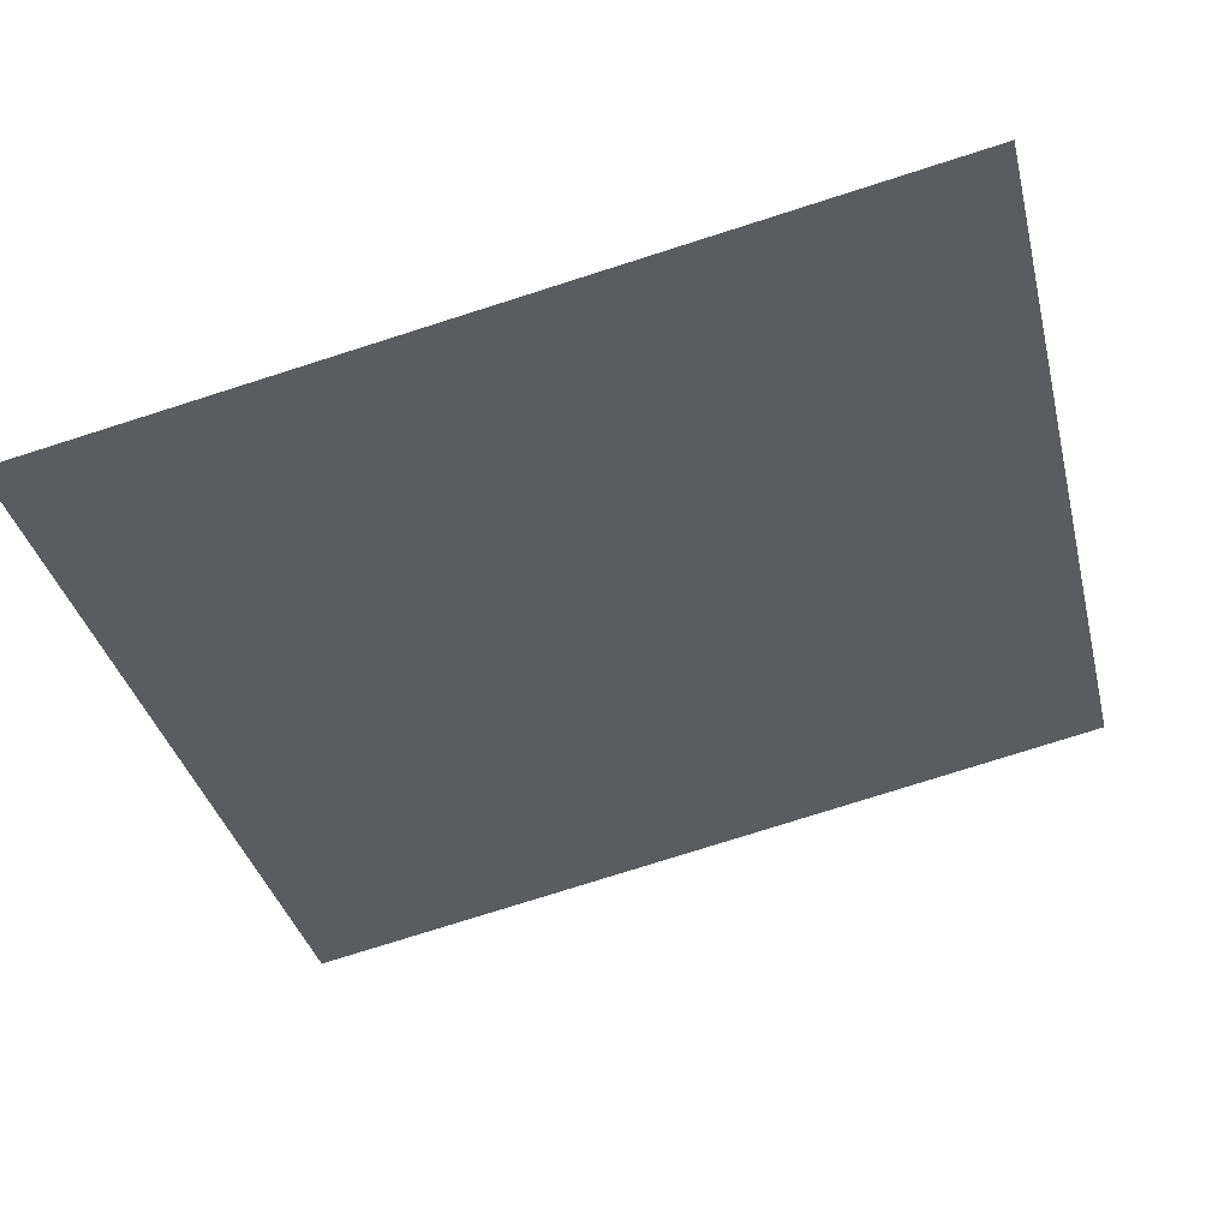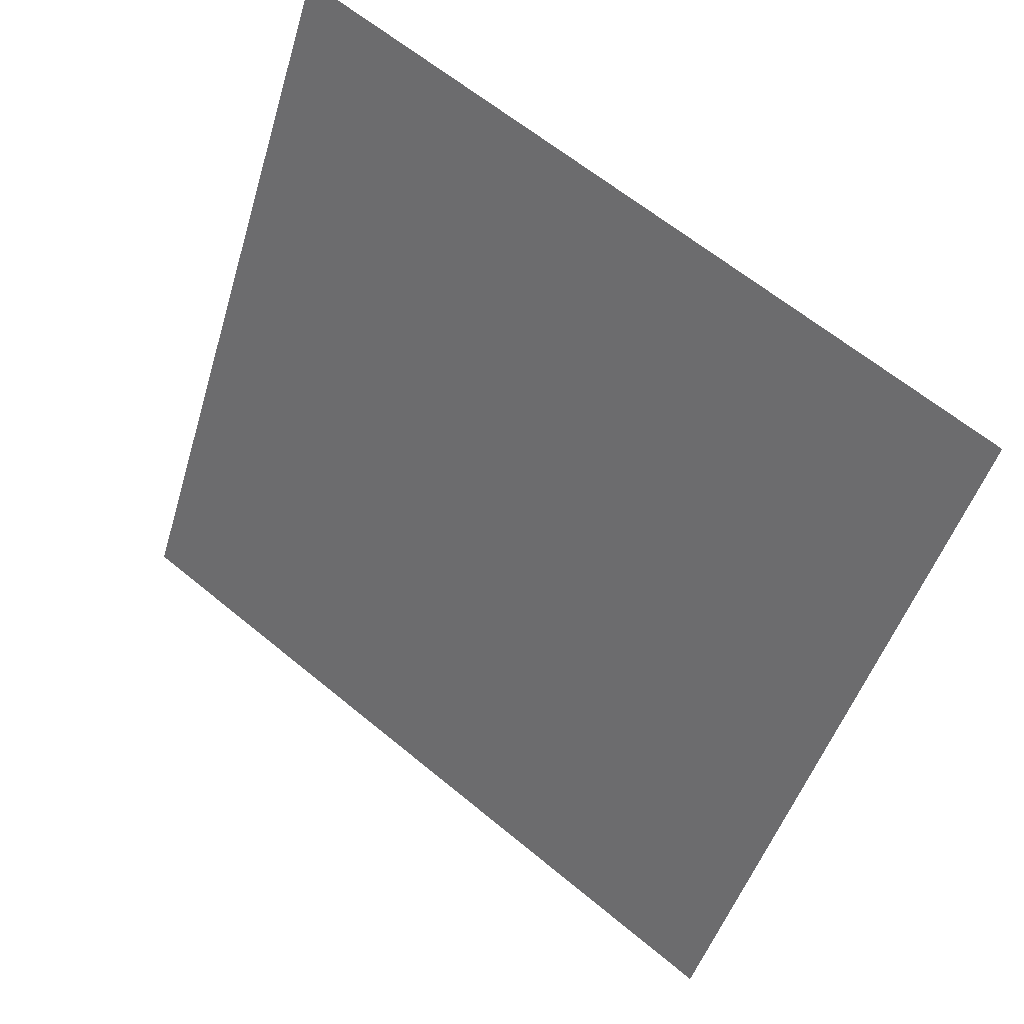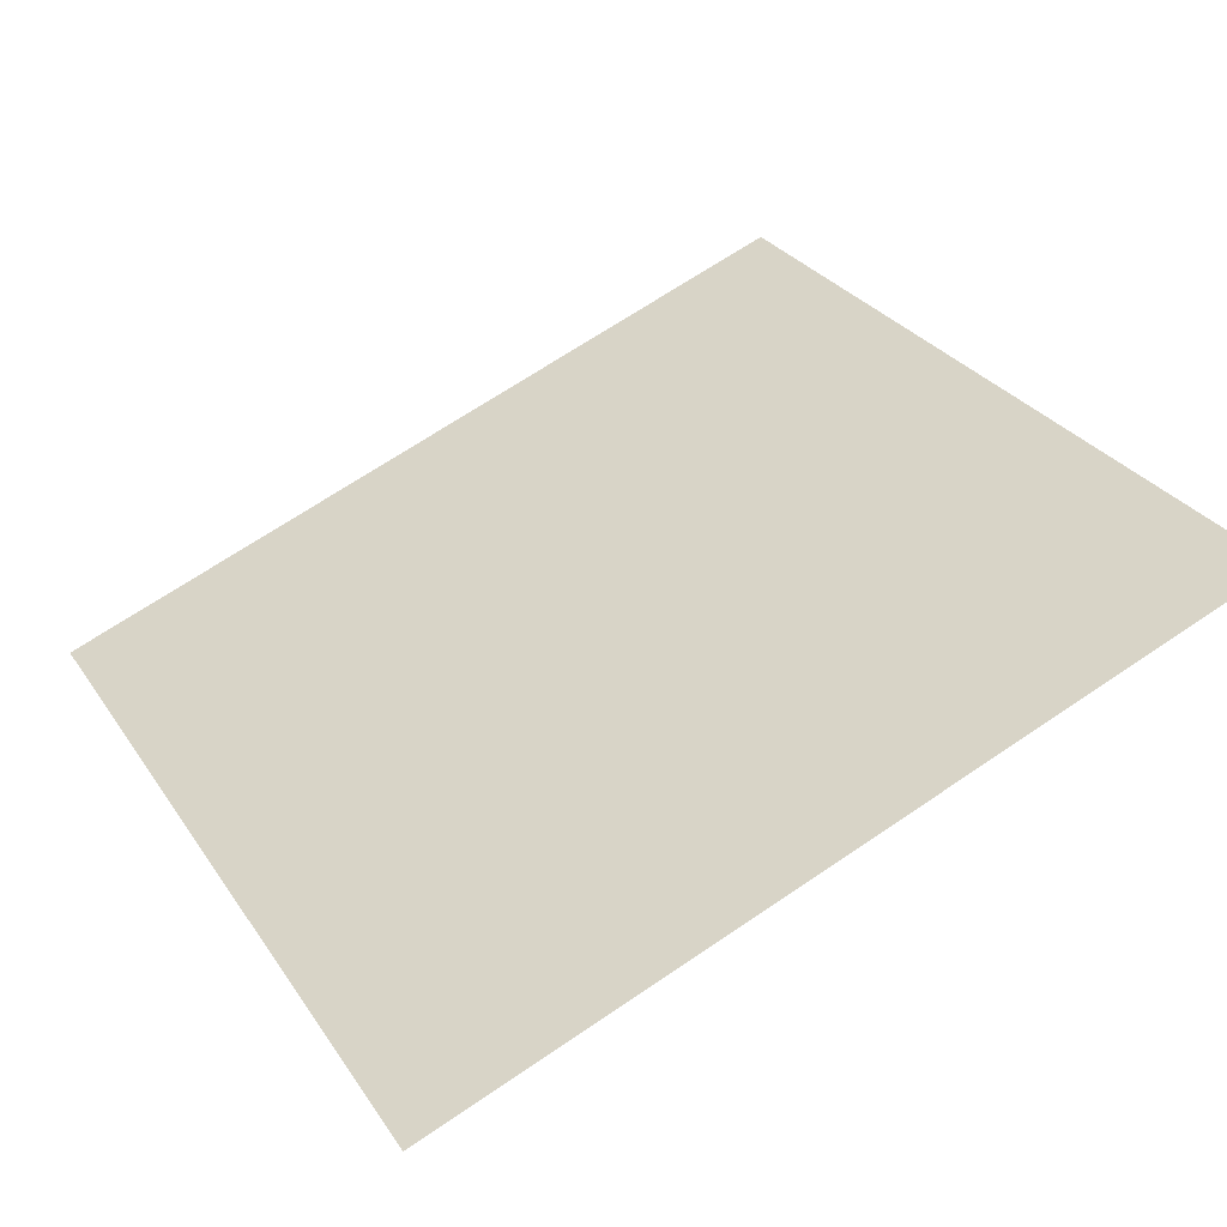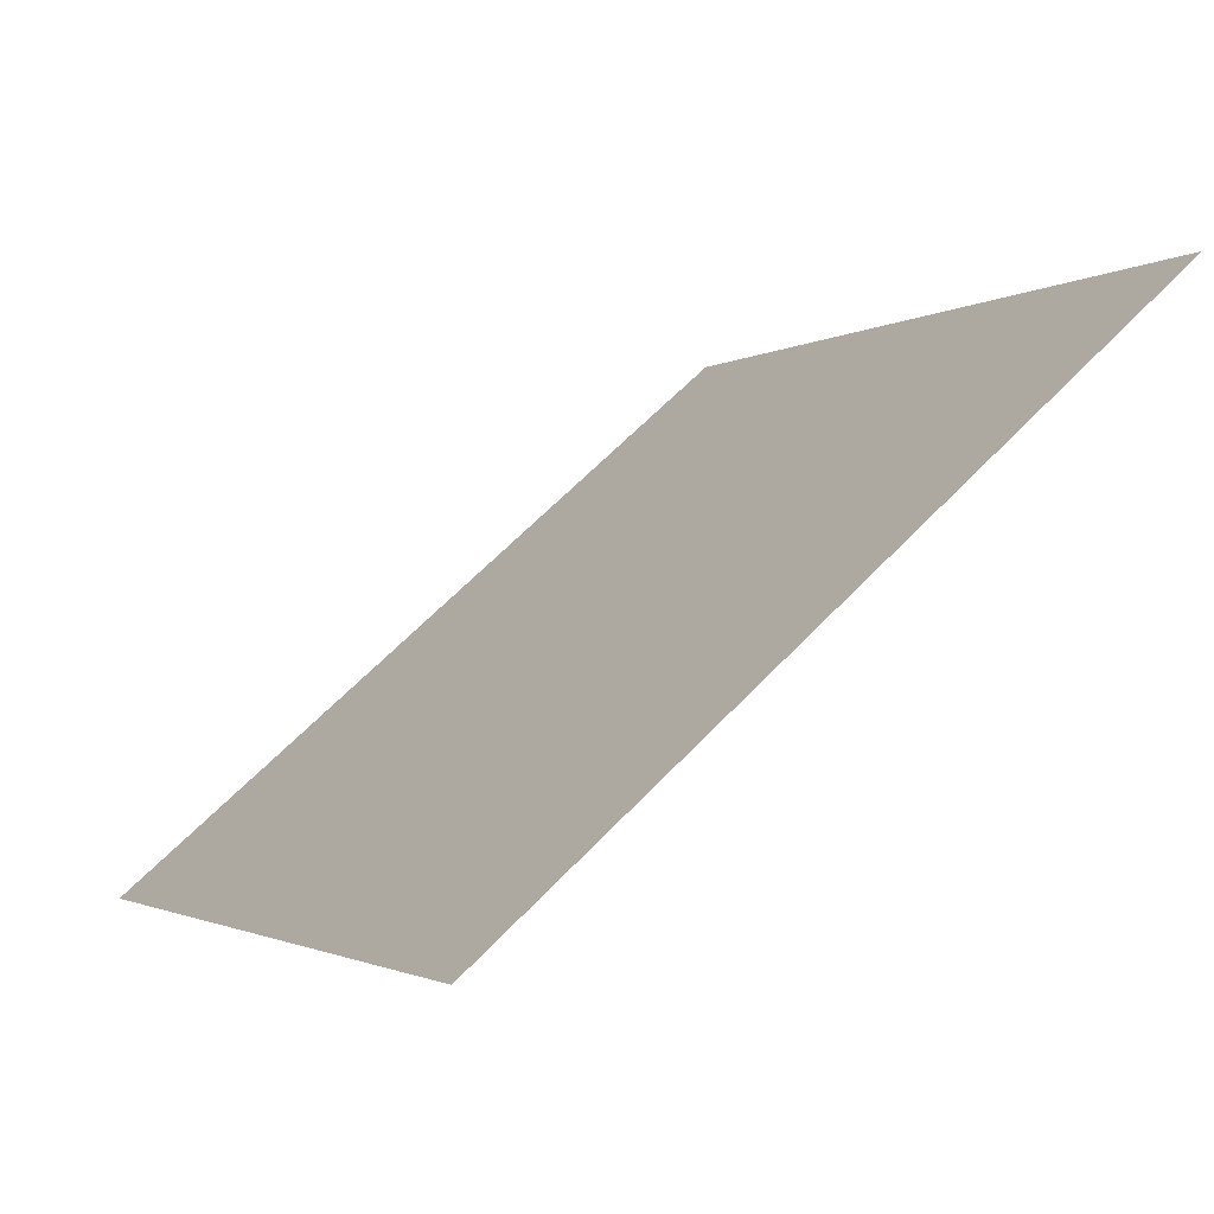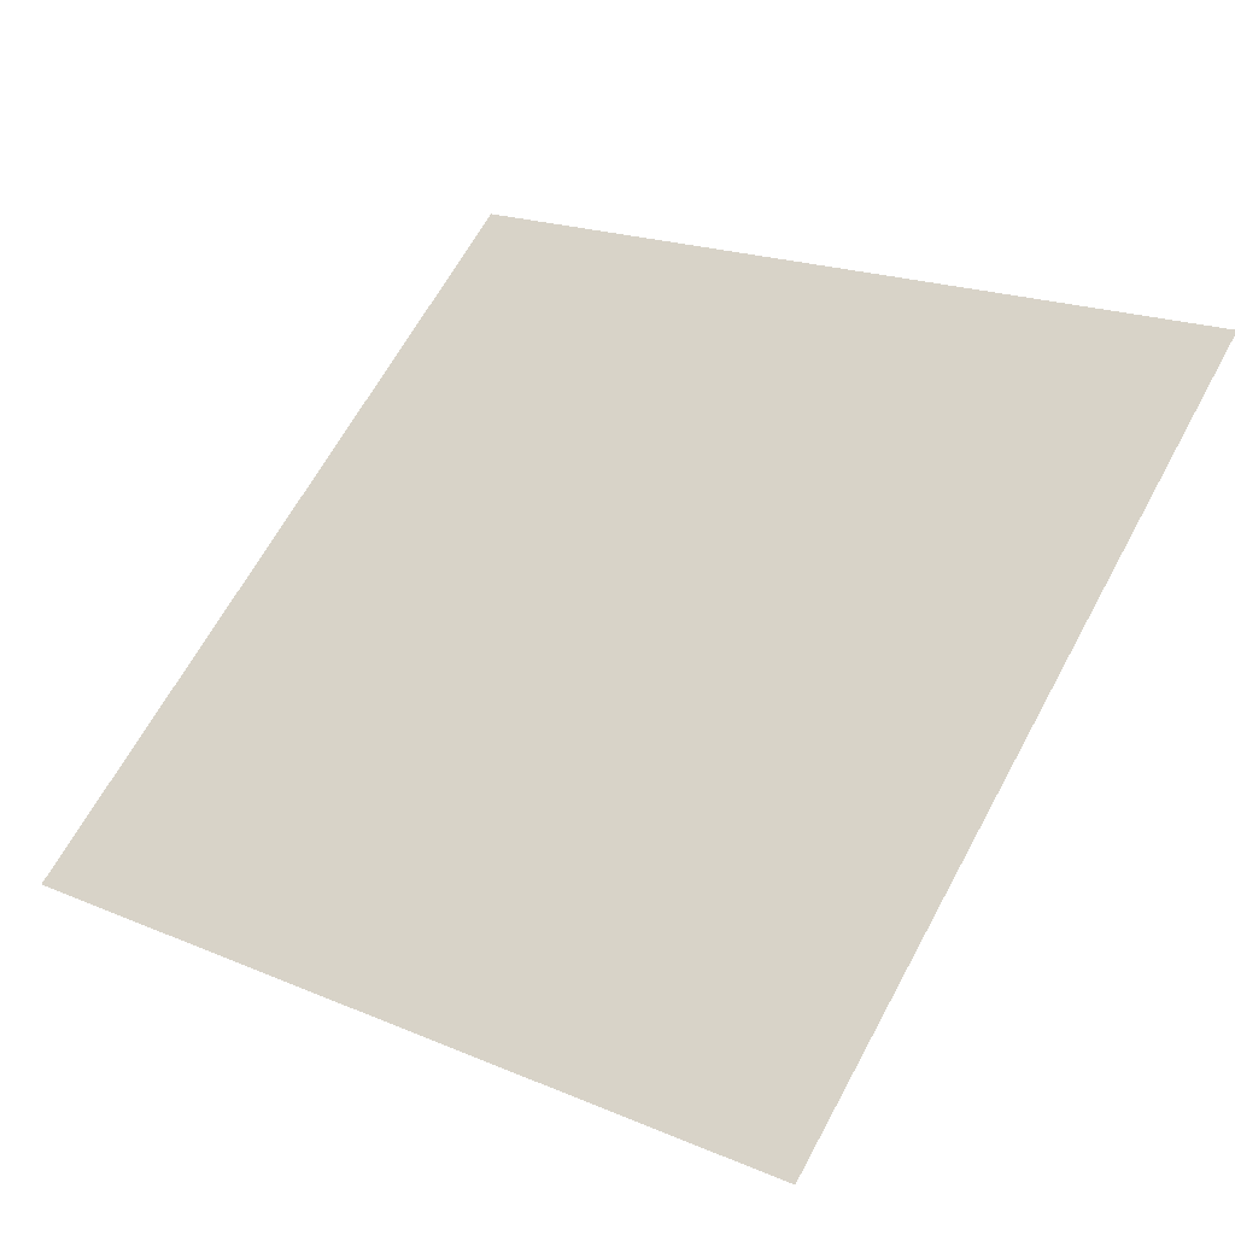
<metadata>
{"format":"obj","ext":"obj","renderer":"f3d","projection":"perspective","resolution":1024,"background":"white","views":[{"elev":-73.5,"azim":-162.0,"up":"+Y"},{"elev":-48.7,"azim":74.3,"up":"+Y"},{"elev":71.1,"azim":-33.5,"up":"+Y"},{"elev":60.9,"azim":131.9,"up":"+Z"},{"elev":22.2,"azim":-142.0,"up":"+Y"}]}
</metadata>
<code>
v 0.1112 0.5513 0.196
v 0.1046 0.5515 0.196
v 0.1047 0.5554 0.2013
v 0.1113 0.5552 0.2012
f 4 3 2 1

</code>
